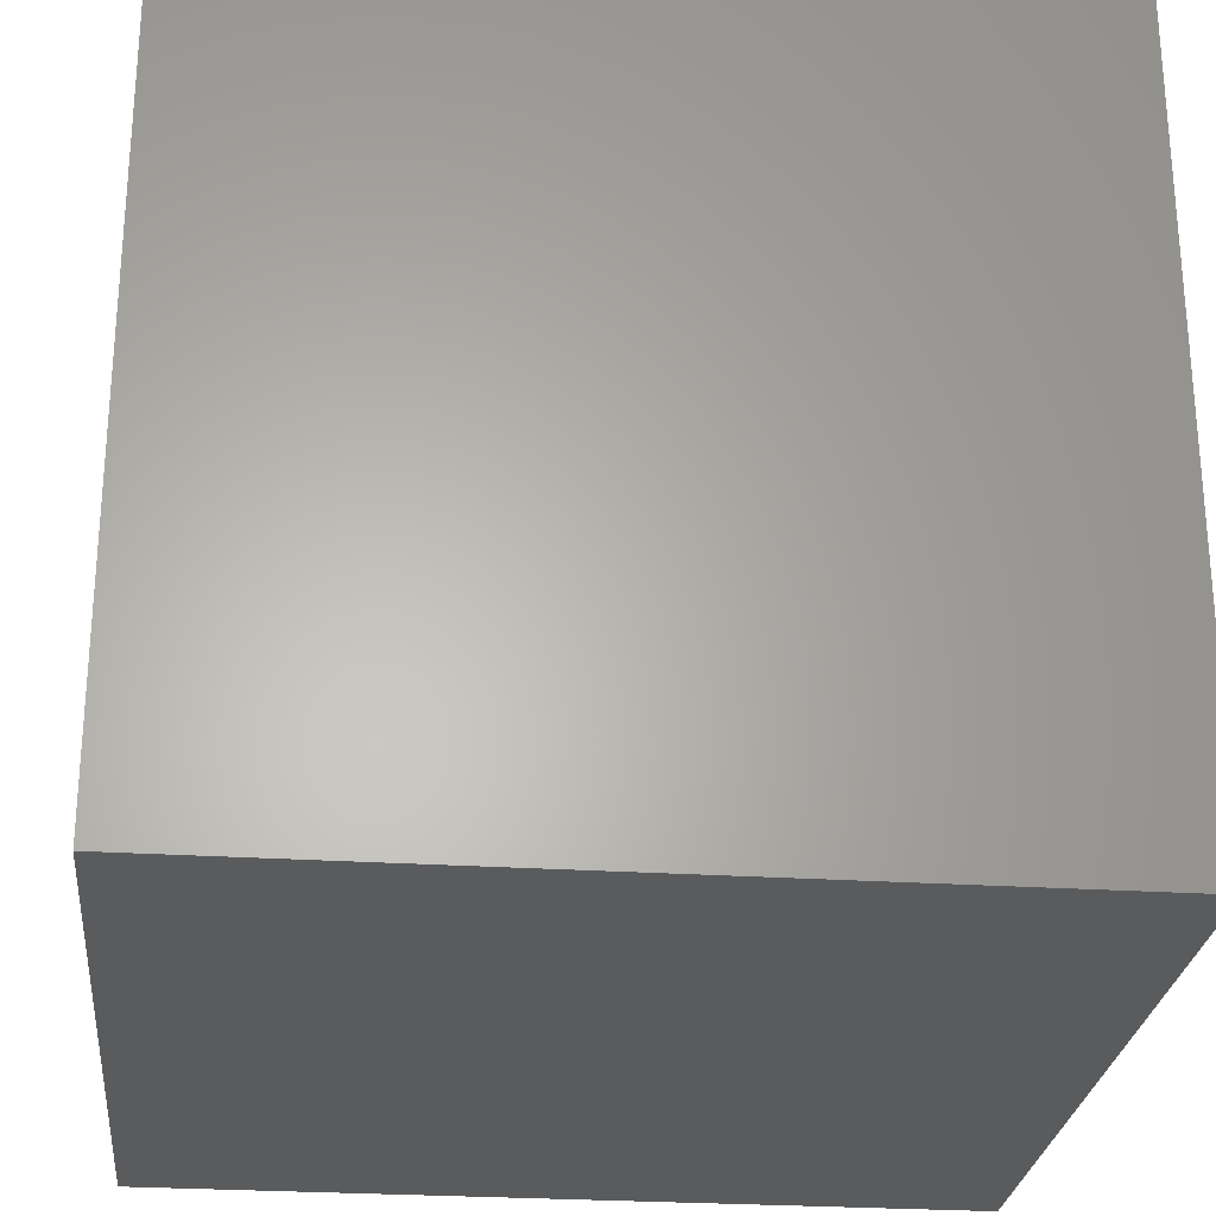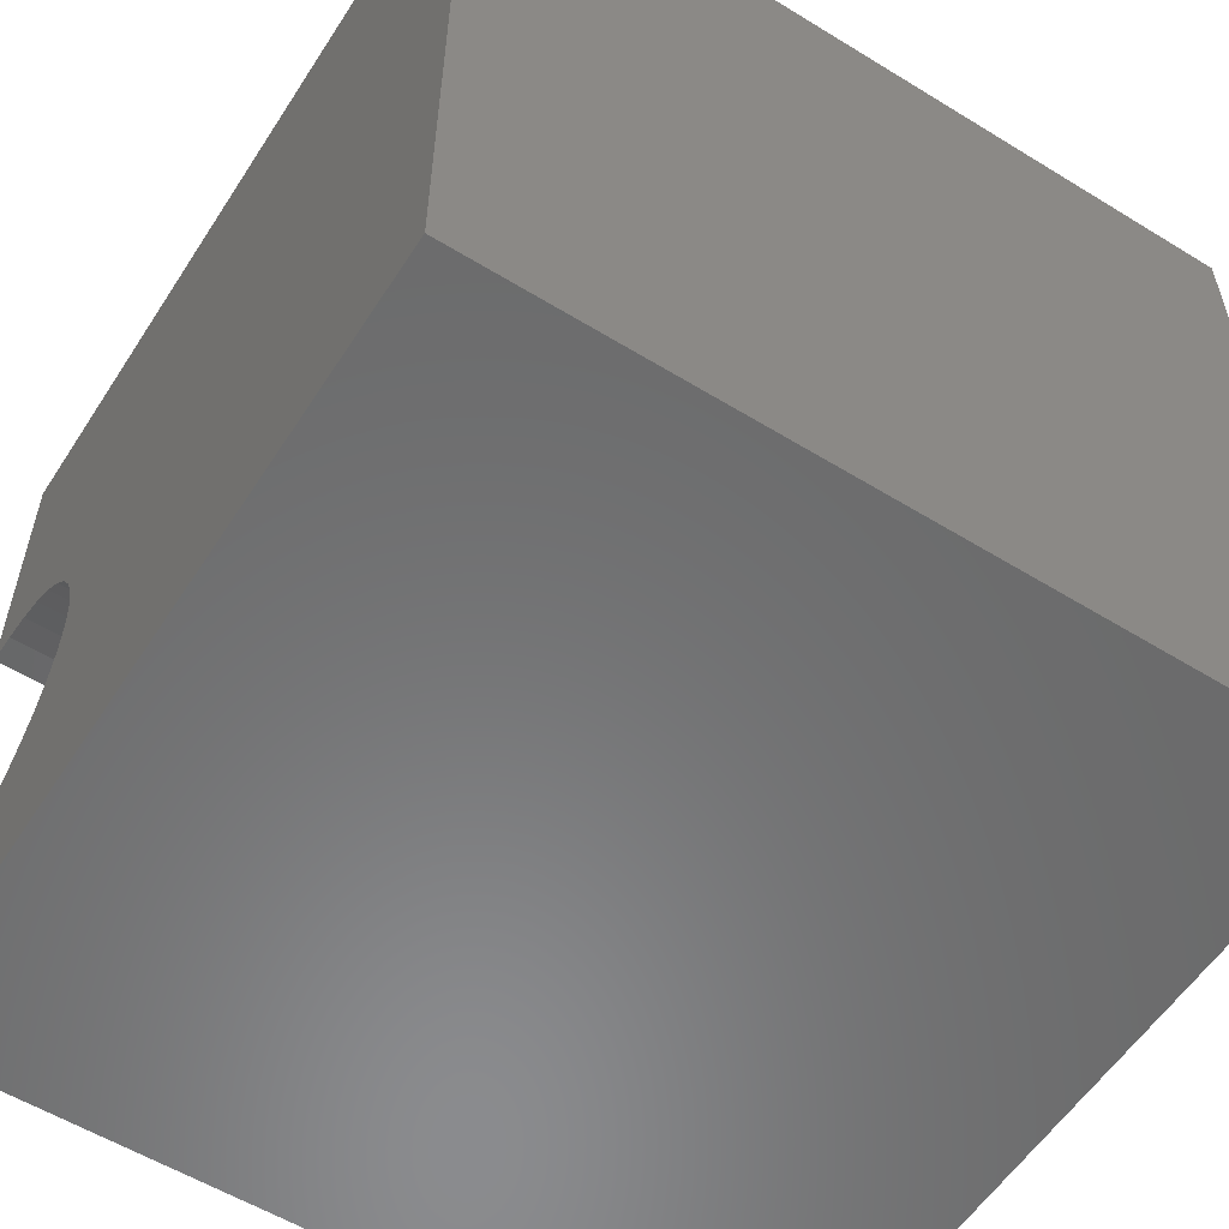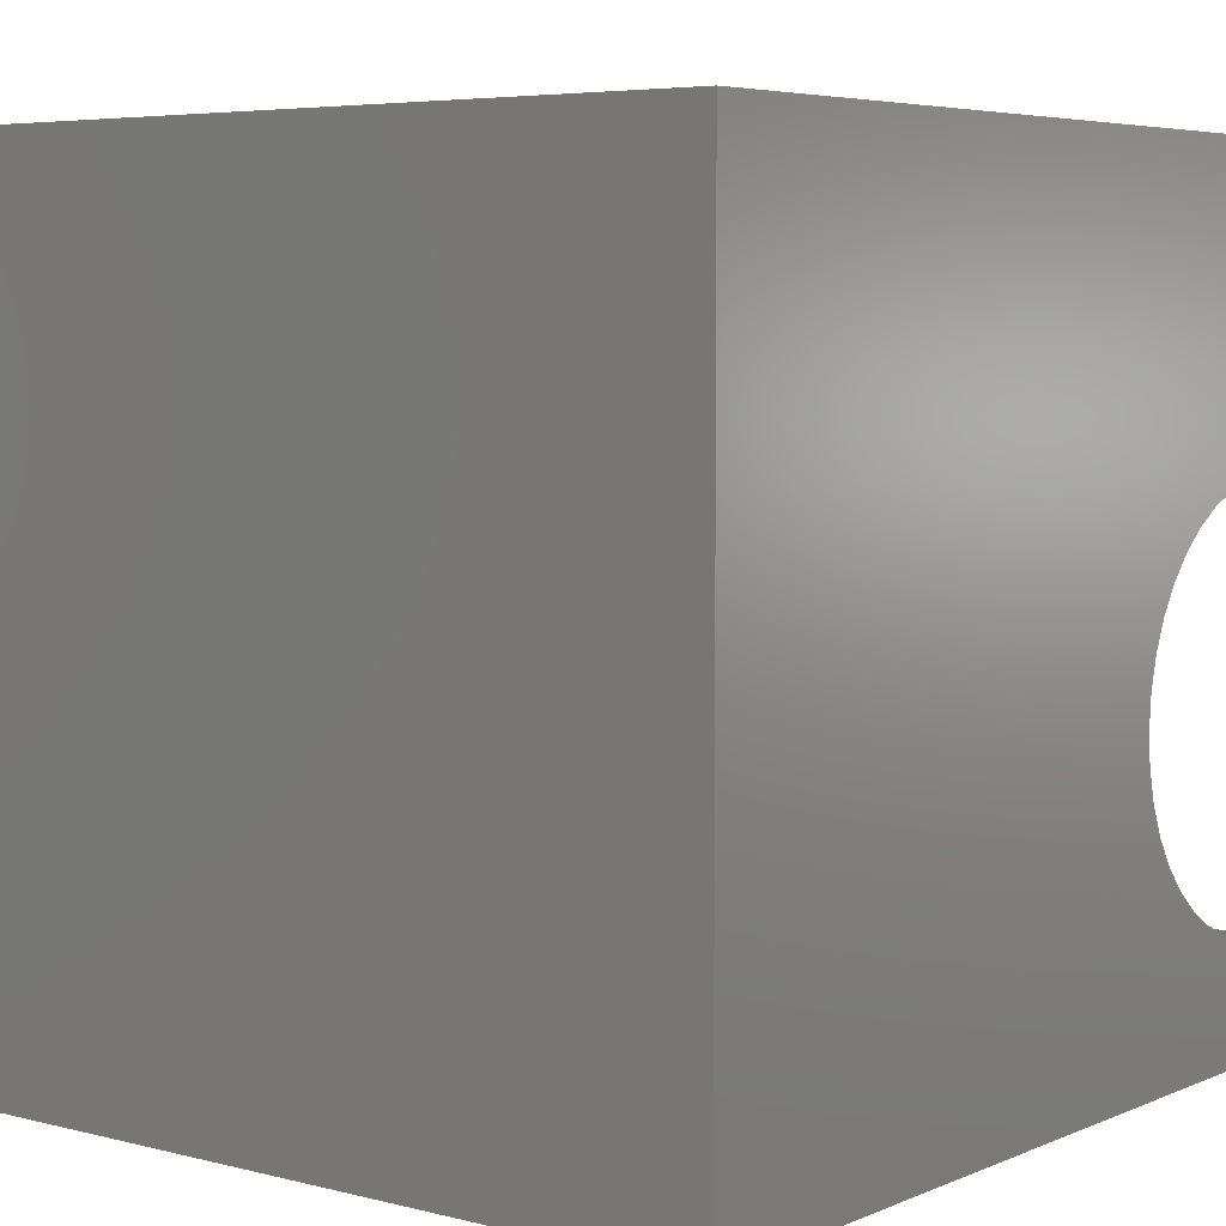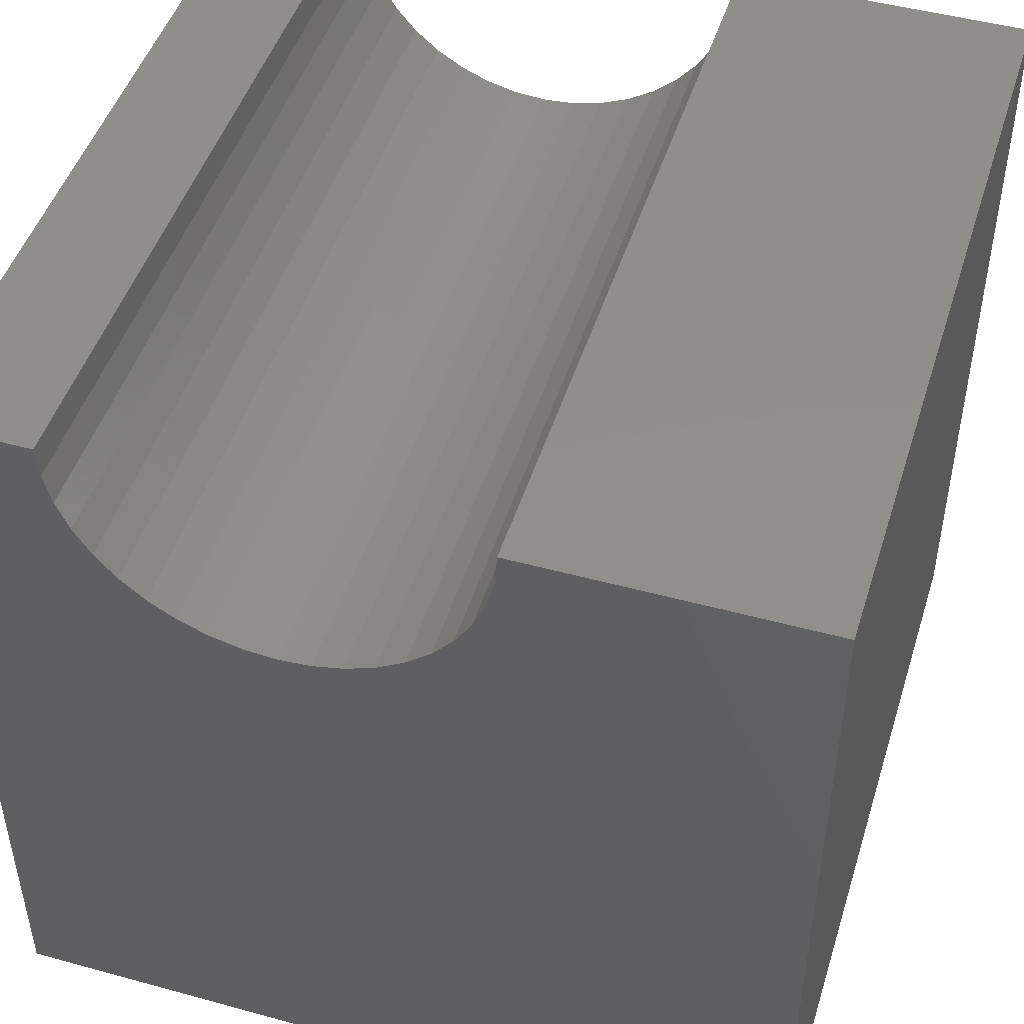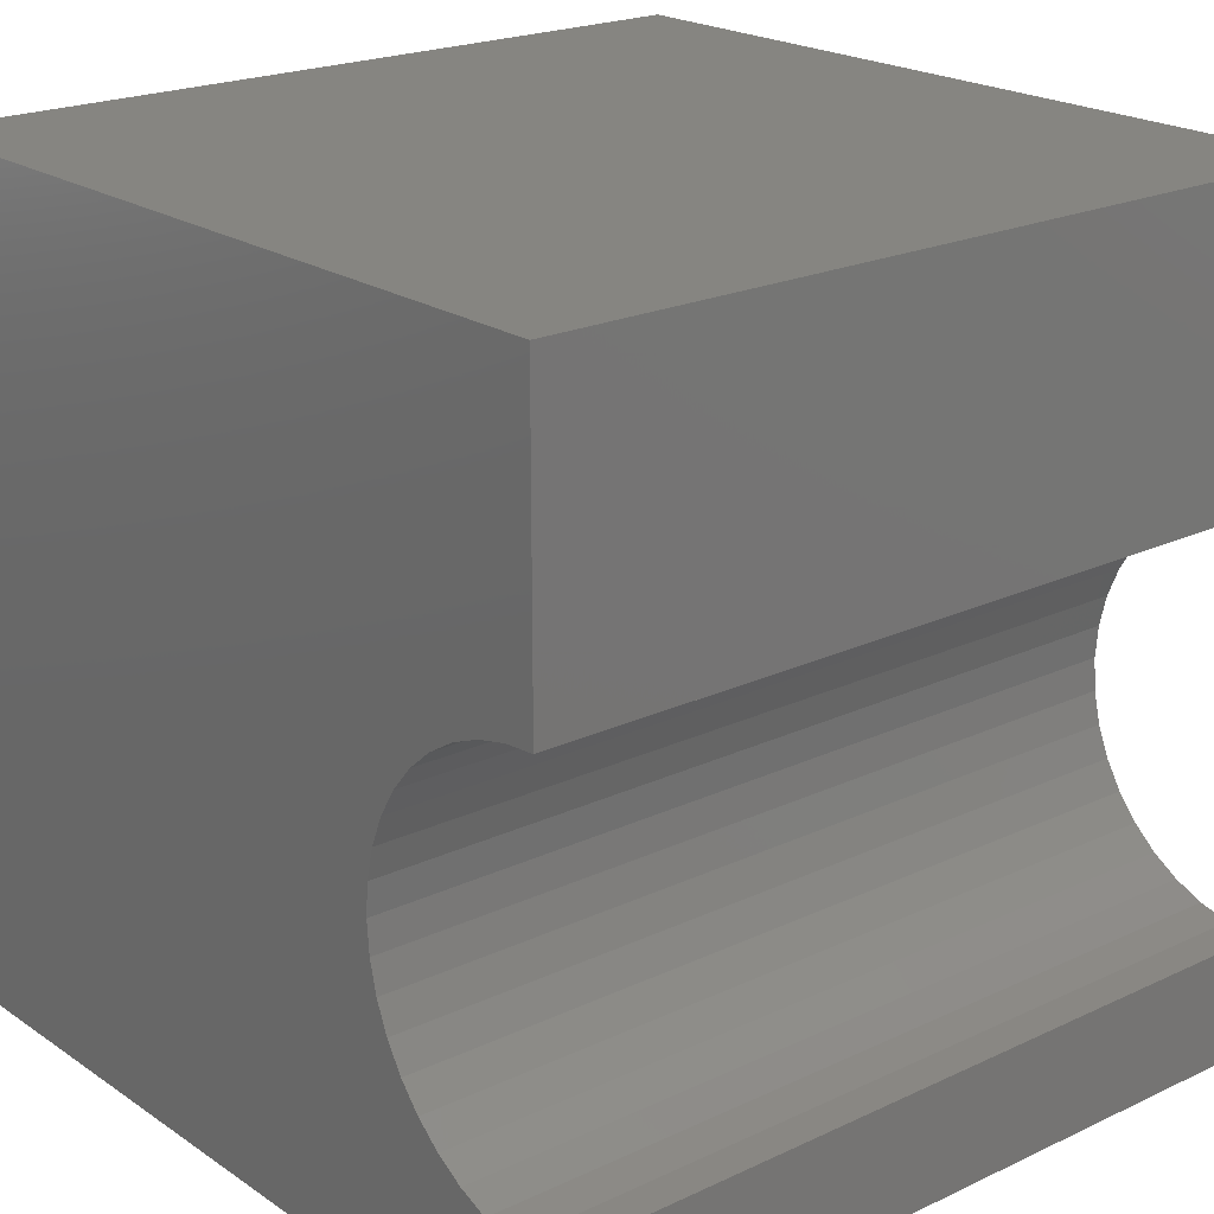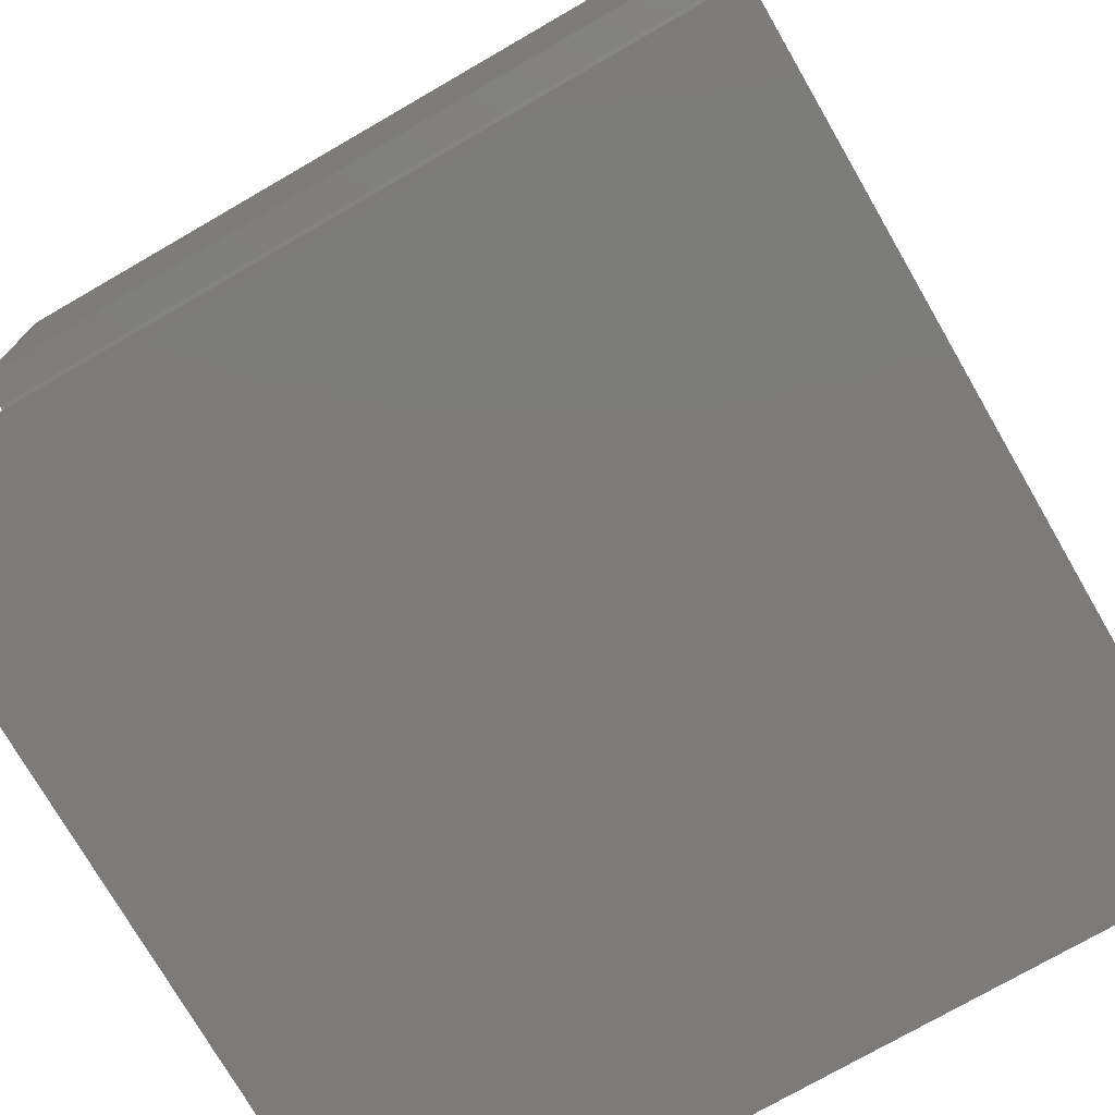
<metadata>
{"format":"stl","ext":"stl","renderer":"f3d","projection":"perspective","resolution":1024,"background":"white","views":[{"elev":-26.5,"azim":-5.8,"up":"+Z"},{"elev":-56.9,"azim":147.4,"up":"+Y"},{"elev":5.4,"azim":-141.9,"up":"+Y"},{"elev":47.5,"azim":107.2,"up":"+Z"},{"elev":21.1,"azim":-40.0,"up":"+Y"},{"elev":-74.9,"azim":30.0,"up":"+Y"}]}
</metadata>
<code>
# stl→obj: 50 verts, 96 faces
v 10 6.394 10
v 10 10 10
v 0 6.394 10
v 0 10 10
v 0 6.363 9.609
v 0 0 0
v 0 1.874 8.531
v 0 2.128 8.233
v 0 4.667 7.624
v 0 5.03 7.774
v 0 10 0
v 0 5.364 7.979
v 0 5.662 8.233
v 0 1.397 10
v 0 1.427 9.609
v 0 0 10
v 0 1.519 9.228
v 0 1.669 8.866
v 0 5.917 8.531
v 0 6.122 8.866
v 0 6.272 9.228
v 0 2.427 7.979
v 0 2.761 7.774
v 0 3.123 7.624
v 0 3.504 7.532
v 0 3.895 7.501
v 0 4.286 7.532
v 10 1.397 10
v 10 0 10
v 10 1.427 9.609
v 10 5.917 8.531
v 10 5.662 8.233
v 10 10 0
v 10 5.364 7.979
v 10 5.03 7.774
v 10 6.363 9.609
v 10 6.272 9.228
v 10 6.122 8.866
v 10 3.504 7.532
v 10 3.123 7.624
v 10 0 0
v 10 2.128 8.233
v 10 1.874 8.531
v 10 1.669 8.866
v 10 1.519 9.228
v 10 4.667 7.624
v 10 4.286 7.532
v 10 3.895 7.501
v 10 2.761 7.774
v 10 2.427 7.979
f 1 2 3
f 3 2 4
f 5 3 4
f 6 7 8
f 9 10 11
f 11 10 12
f 11 12 13
f 14 15 16
f 16 15 17
f 16 17 6
f 6 17 18
f 6 18 7
f 13 19 11
f 11 19 20
f 11 20 4
f 4 20 21
f 4 21 5
f 8 22 6
f 6 22 23
f 6 23 24
f 24 25 6
f 6 25 26
f 6 26 11
f 11 26 27
f 11 27 9
f 14 16 28
f 28 16 29
f 30 28 29
f 31 32 33
f 33 32 34
f 33 34 35
f 1 36 2
f 2 36 37
f 2 37 33
f 33 37 38
f 33 38 31
f 39 40 41
f 42 43 41
f 41 43 44
f 41 44 29
f 29 44 45
f 29 45 30
f 35 46 33
f 33 46 47
f 33 47 41
f 41 47 48
f 41 48 39
f 40 49 41
f 41 49 50
f 41 50 42
f 11 33 6
f 6 33 41
f 2 33 4
f 4 33 11
f 41 29 6
f 6 29 16
f 14 28 30
f 14 30 15
f 15 30 45
f 15 45 17
f 17 45 44
f 17 44 18
f 18 44 43
f 18 43 7
f 7 43 42
f 7 42 8
f 8 42 50
f 8 50 22
f 22 50 49
f 22 49 23
f 23 49 40
f 23 40 24
f 24 40 39
f 24 39 25
f 25 39 48
f 25 48 26
f 26 48 47
f 26 47 27
f 27 47 46
f 27 46 9
f 9 46 35
f 9 35 10
f 10 35 34
f 10 34 12
f 12 34 32
f 12 32 13
f 13 32 31
f 13 31 19
f 19 31 38
f 19 38 20
f 20 38 37
f 20 37 21
f 21 37 36
f 21 36 5
f 5 36 1
f 5 1 3

</code>
